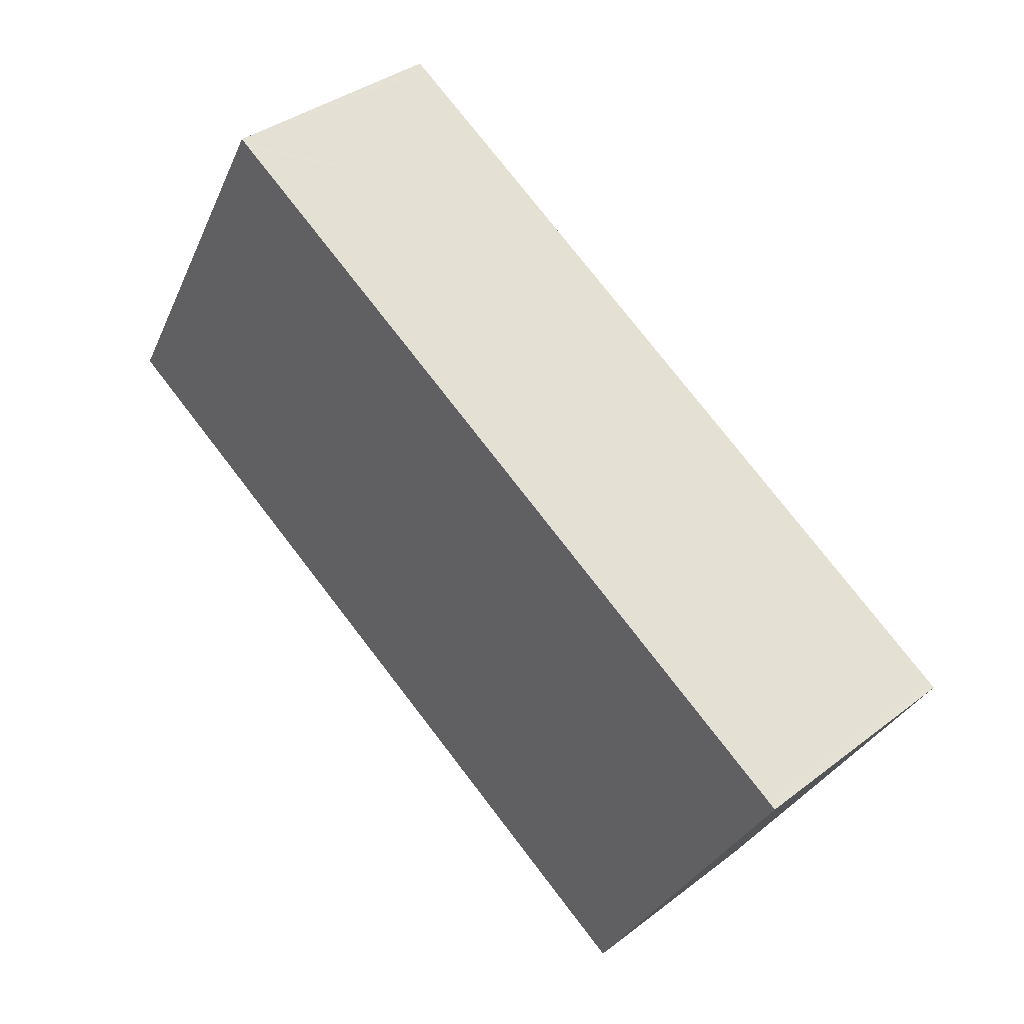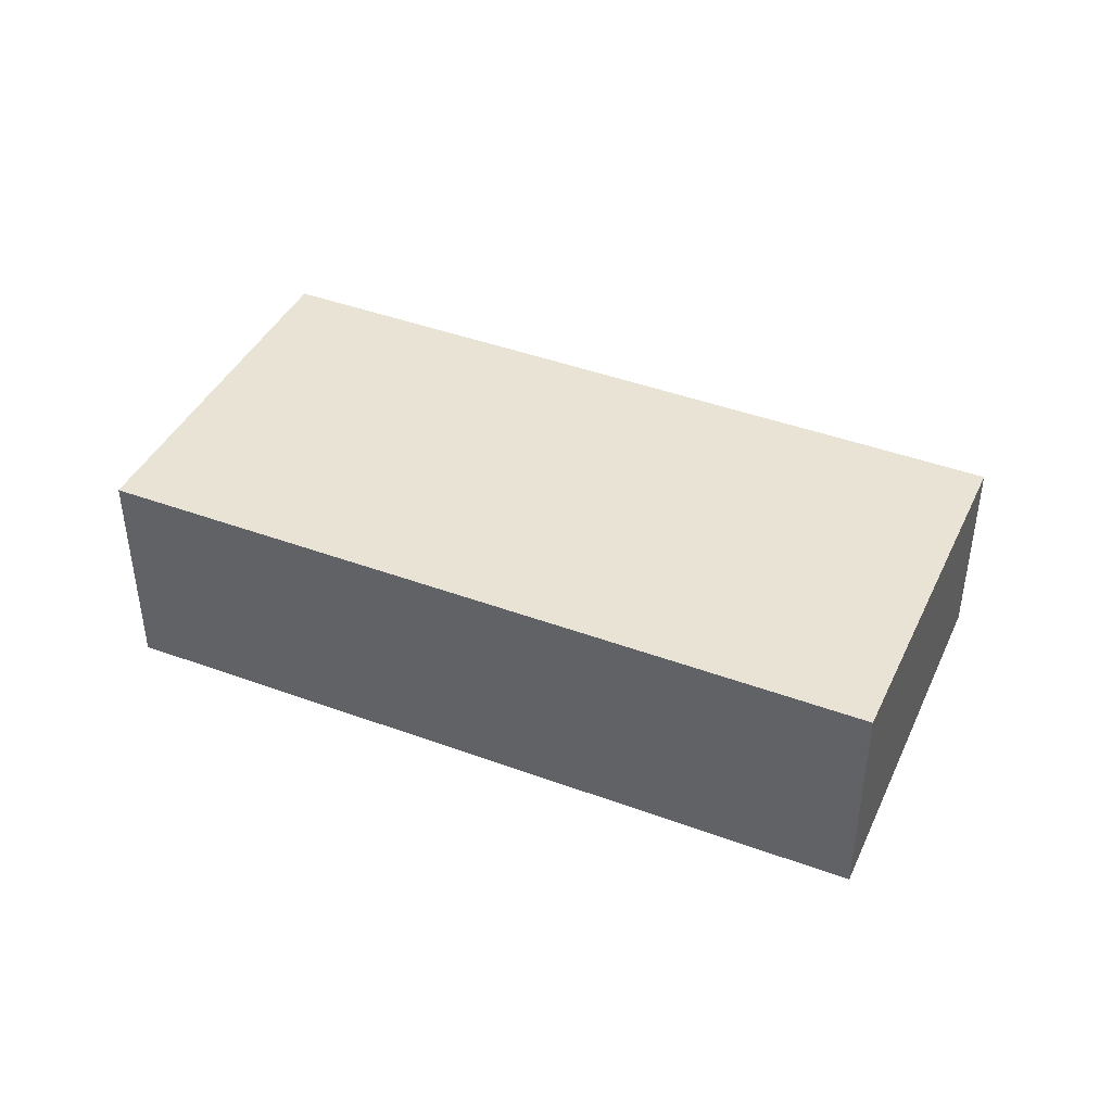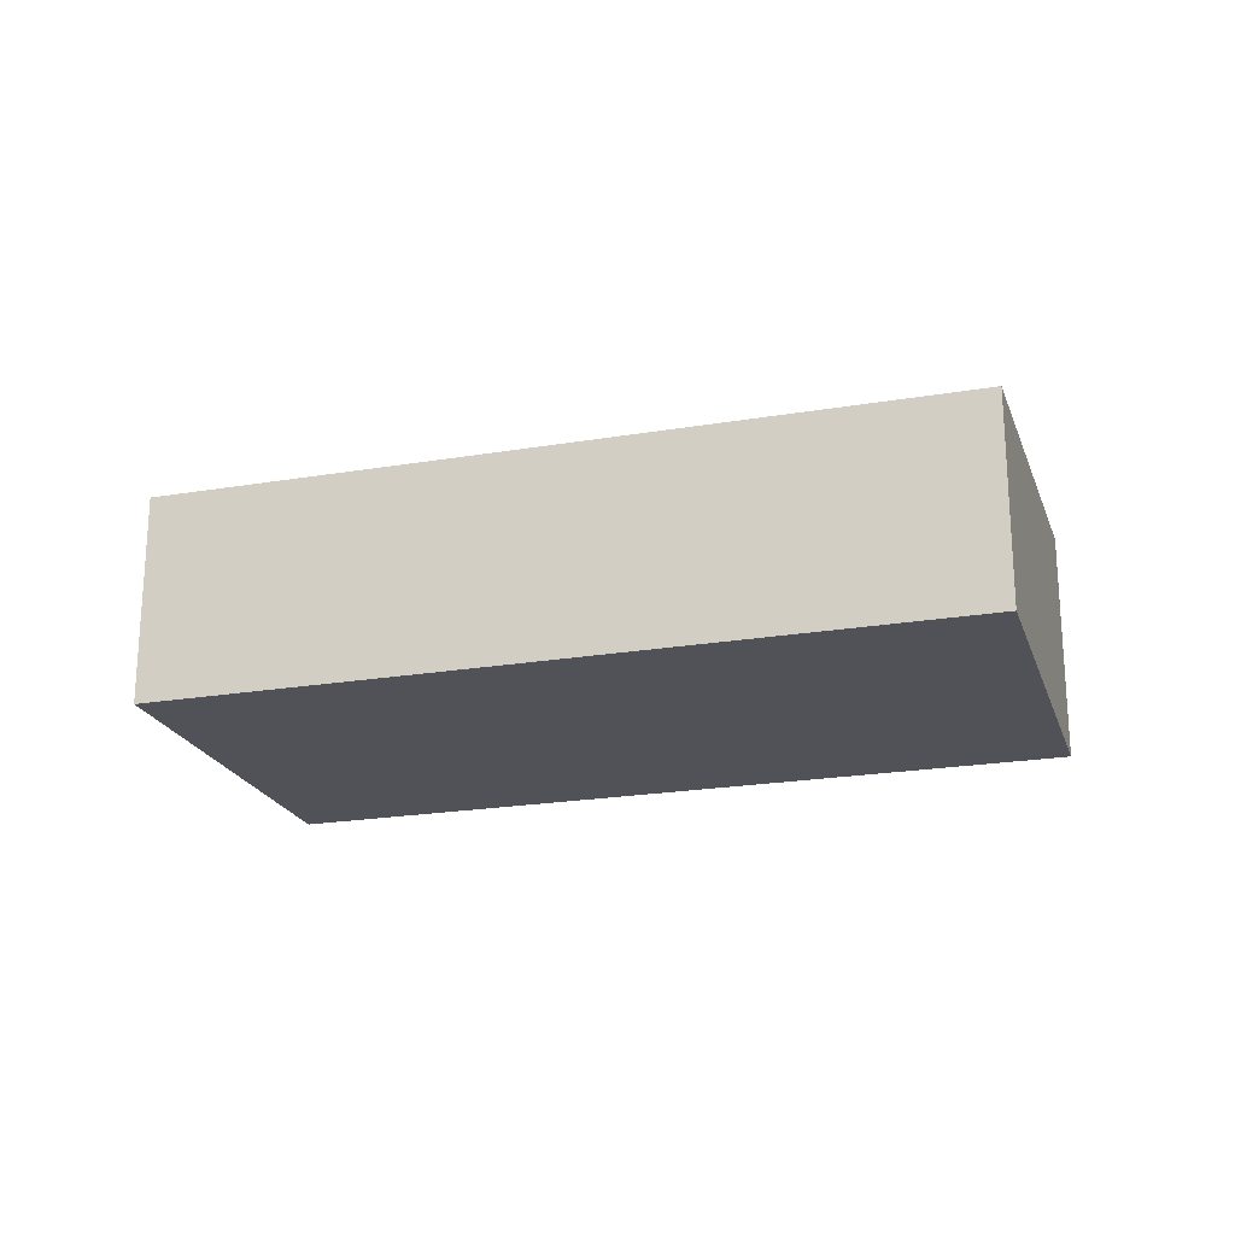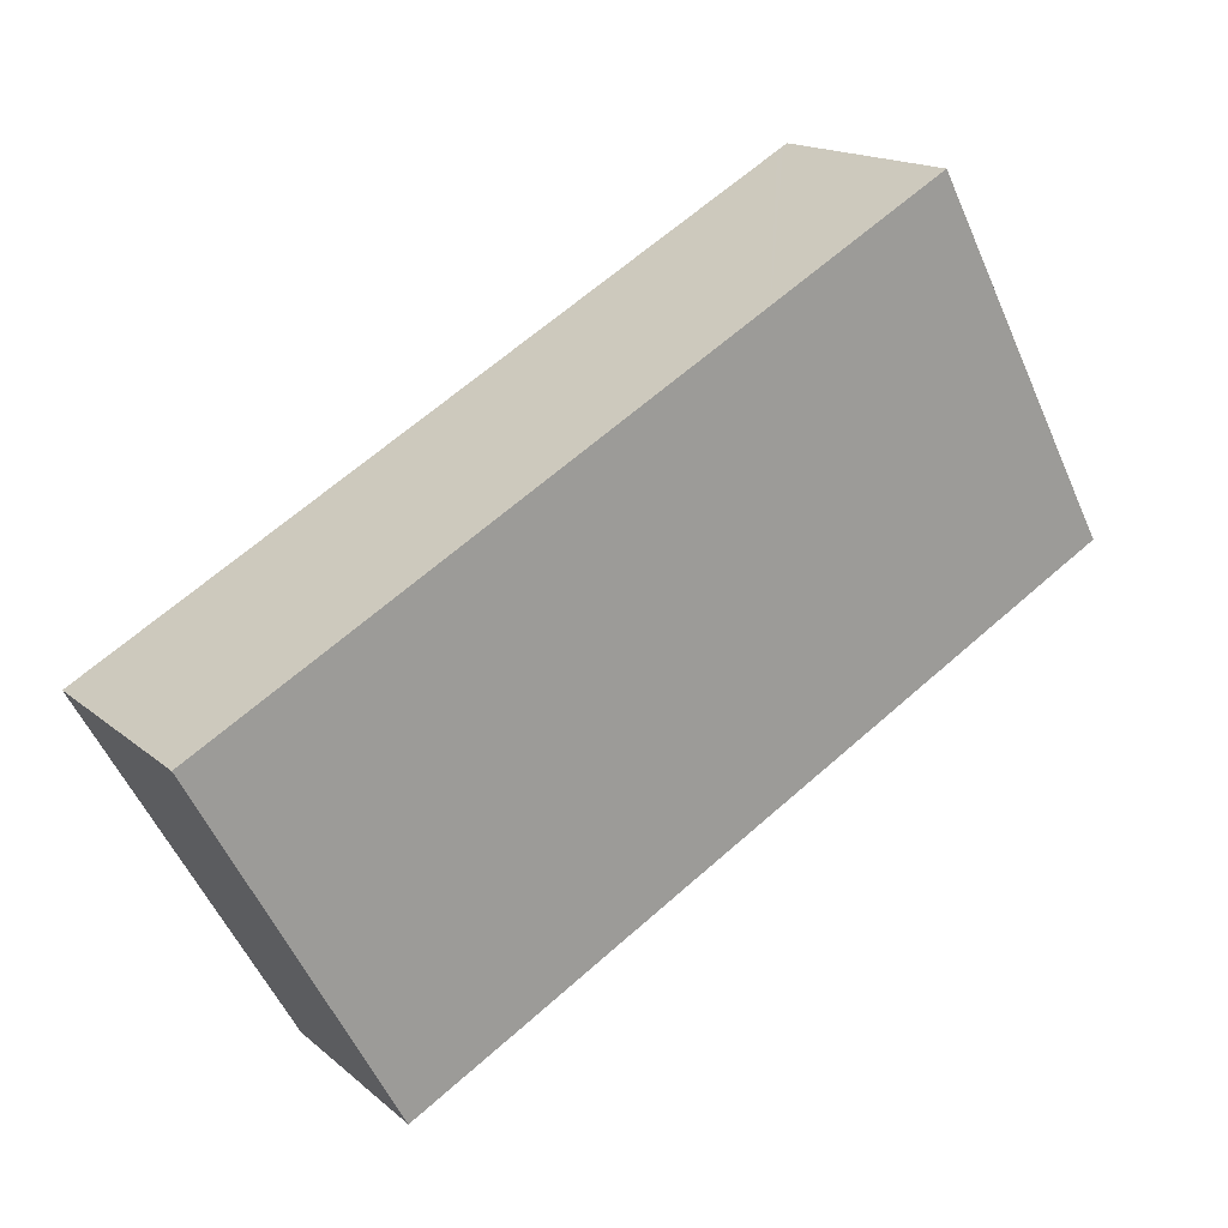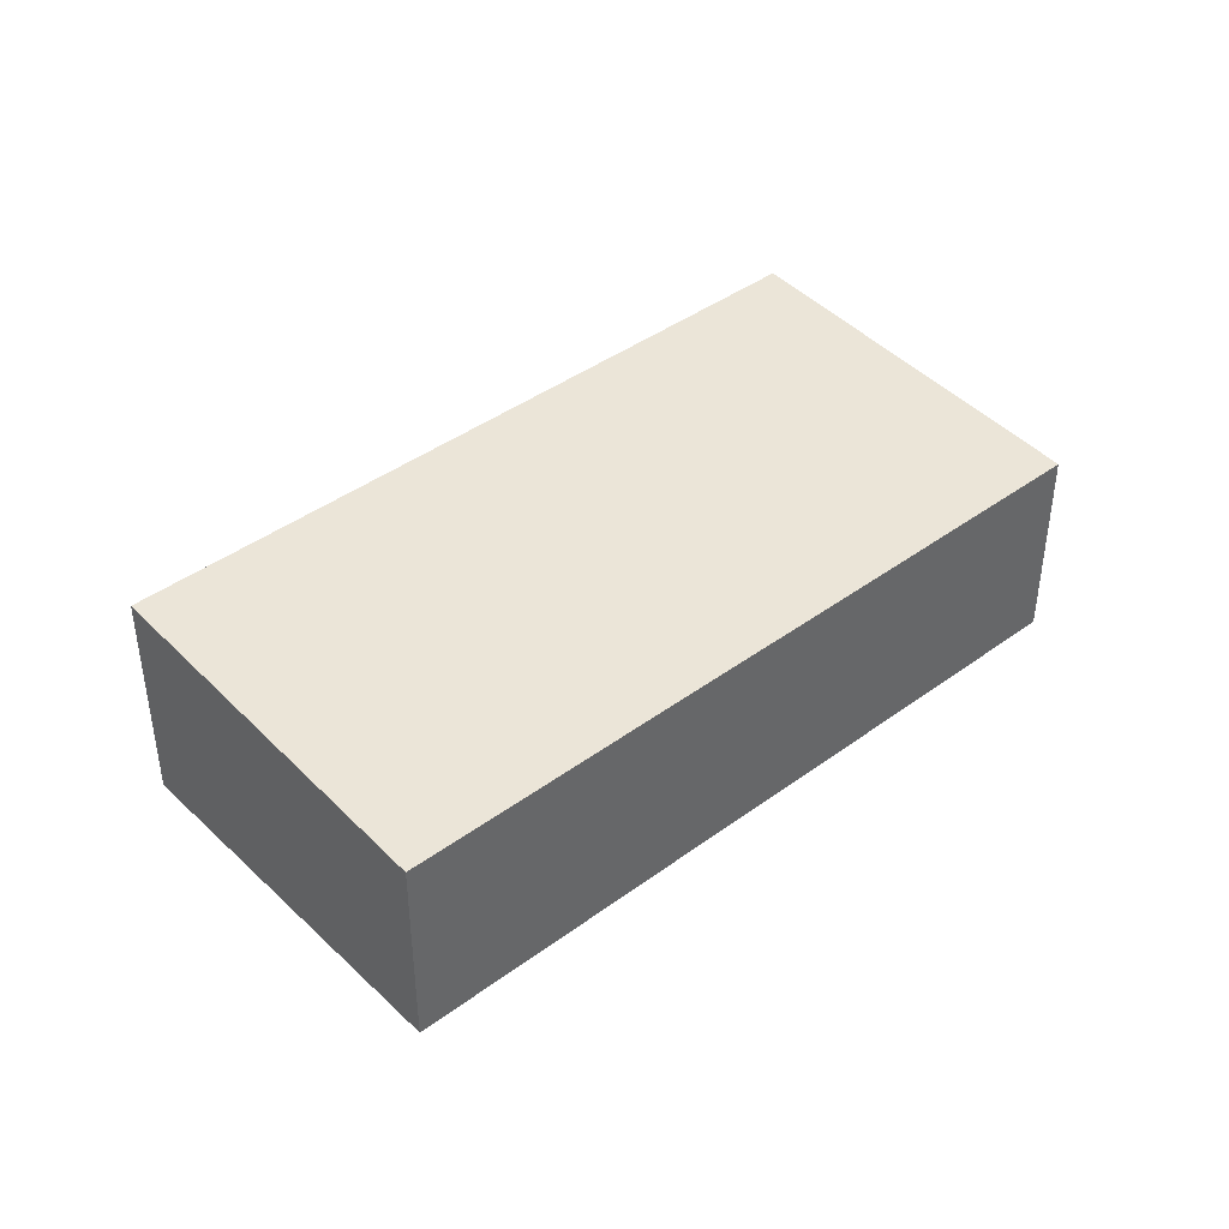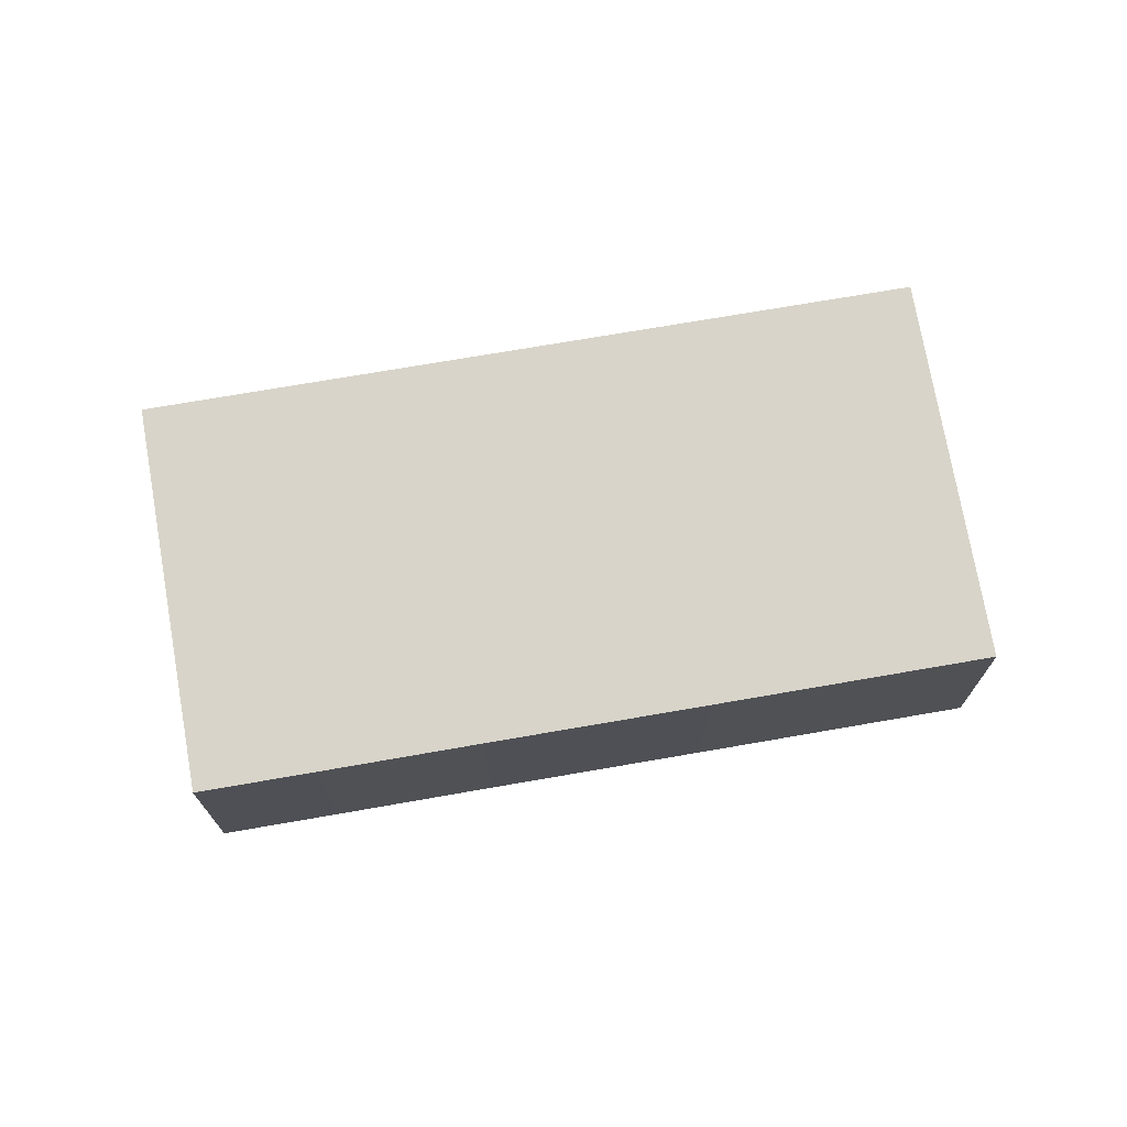
<metadata>
{"format":"obj","ext":"obj","renderer":"f3d","projection":"perspective","resolution":1024,"background":"white","views":[{"elev":37.2,"azim":45.5,"up":"+Z"},{"elev":43.5,"azim":53.1,"up":"+Y"},{"elev":-21.6,"azim":-133.7,"up":"+Y"},{"elev":15.9,"azim":148.9,"up":"+Z"},{"elev":41.9,"azim":168.2,"up":"+Y"},{"elev":72.0,"azim":-160.2,"up":"+Y"}]}
</metadata>
<code>
v  5.859 6.794 10.19
v  3.142 6.106 -1.79
v  0 6.106 3.739e-16
v  5.98 6.794 10.12
v  6.163 6.794 10.02
v  10.96 6.794 7.284
v  7.39 6.106 -4.211
v  11.14 6.794 7.184
v  16.08 6.794 4.368
v  13.23 6.106 -7.531
v  16.26 6.794 4.269
v  21.04 6.794 1.546
v  17.47 6.106 -9.951
v  21.21 6.794 1.447
v  26.16 6.794 -1.374
v  20.6 6.106 -11.73
v  26.44 6.794 -1.532
v  5.859 -6.24e-16 10.19
v  5.98 -6.197e-16 10.12
v  6.163 -6.134e-16 10.02
v  10.96 -4.46e-16 7.284
v  11.14 -4.399e-16 7.184
v  16.08 -2.675e-16 4.368
v  16.26 -2.614e-16 4.269
v  21.04 -9.467e-17 1.546
v  21.21 -8.86e-17 1.447
v  26.16 8.413e-17 -1.374
v  26.44 9.381e-17 -1.532
v  20.6 7.185e-16 -11.73
v  17.47 6.093e-16 -9.951
v  13.23 4.611e-16 -7.531
v  7.39 2.578e-16 -4.211
v  3.142 1.096e-16 -1.79
v  0 0 0
g defaultobject
f 1 2 3
f 2 1 4
f 2 4 5
f 2 5 6
f 2 6 7
f 7 6 8
f 7 8 9
f 7 9 10
f 10 9 11
f 10 11 12
f 10 12 13
f 13 12 14
f 13 14 15
f 13 15 16
f 16 15 17
f 18 4 1
f 4 18 5
f 5 18 6
f 6 18 19
f 6 19 20
f 6 20 21
f 6 21 8
f 8 21 9
f 9 21 22
f 9 22 23
f 9 23 11
f 11 23 12
f 12 23 24
f 12 24 25
f 12 25 14
f 14 25 15
f 15 25 26
f 15 26 27
f 15 27 17
f 17 27 28
f 28 16 17
f 16 28 29
f 29 13 16
f 13 29 30
f 13 30 10
f 10 30 31
f 10 31 7
f 7 31 32
f 7 32 2
f 2 32 33
f 2 33 3
f 3 33 34
f 3 18 1
f 18 3 34
f 33 18 34
f 18 33 32
f 18 32 19
f 19 32 20
f 20 32 21
f 21 32 31
f 21 31 22
f 22 31 23
f 23 31 30
f 23 30 24
f 24 30 25
f 25 30 29
f 25 29 26
f 26 29 27
f 27 29 28

</code>
